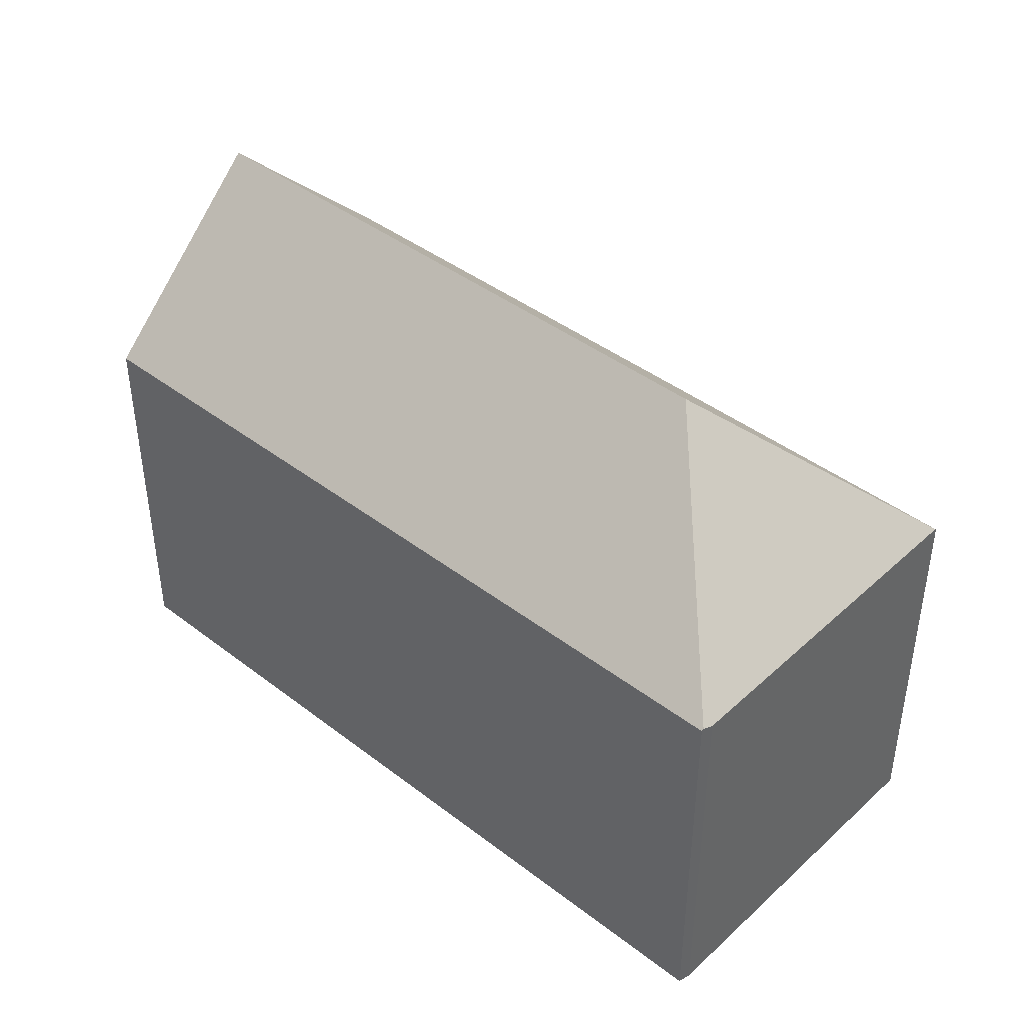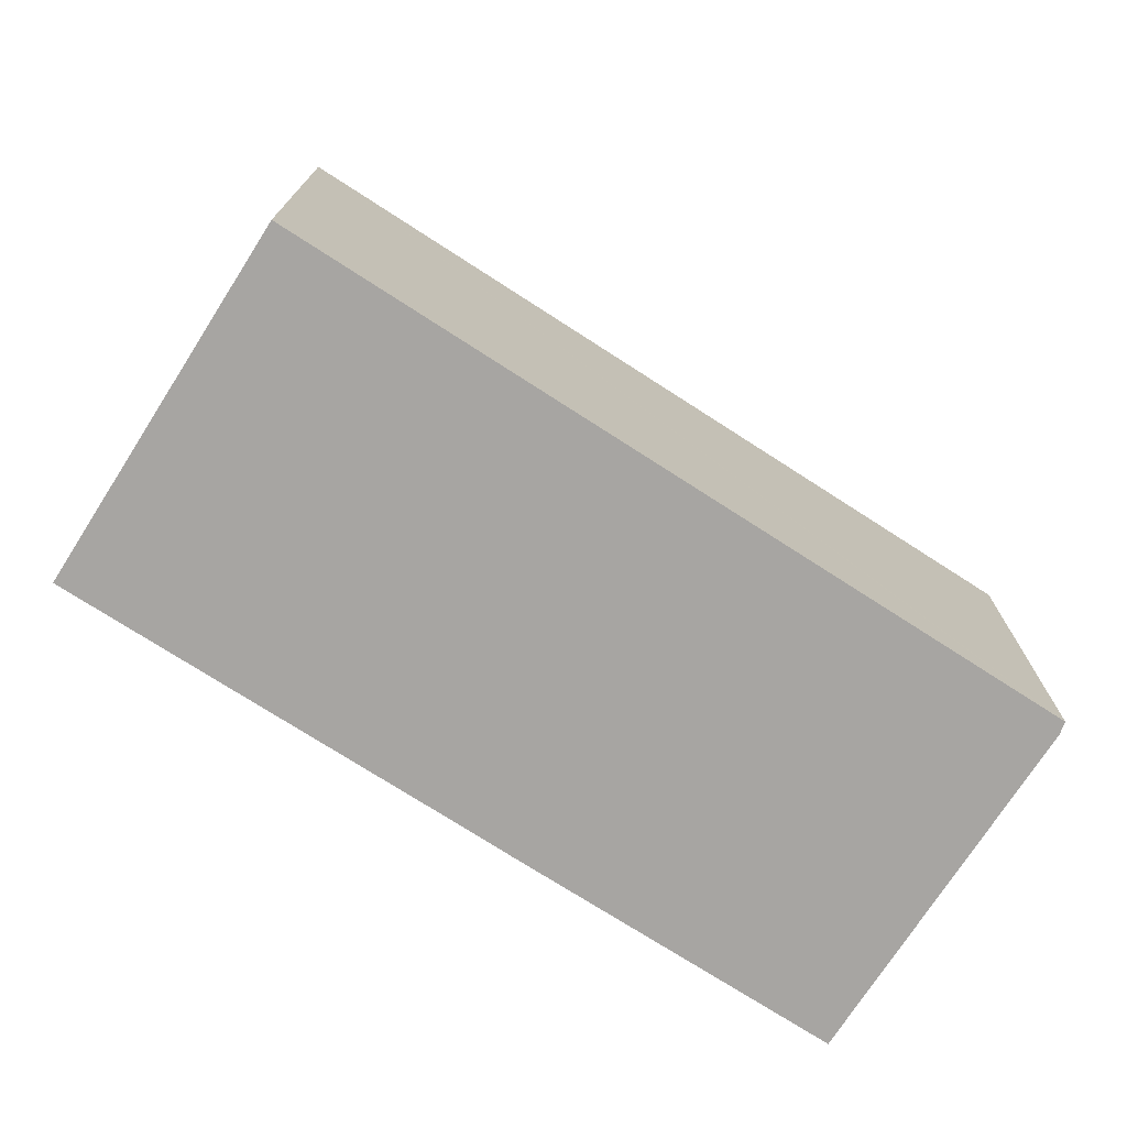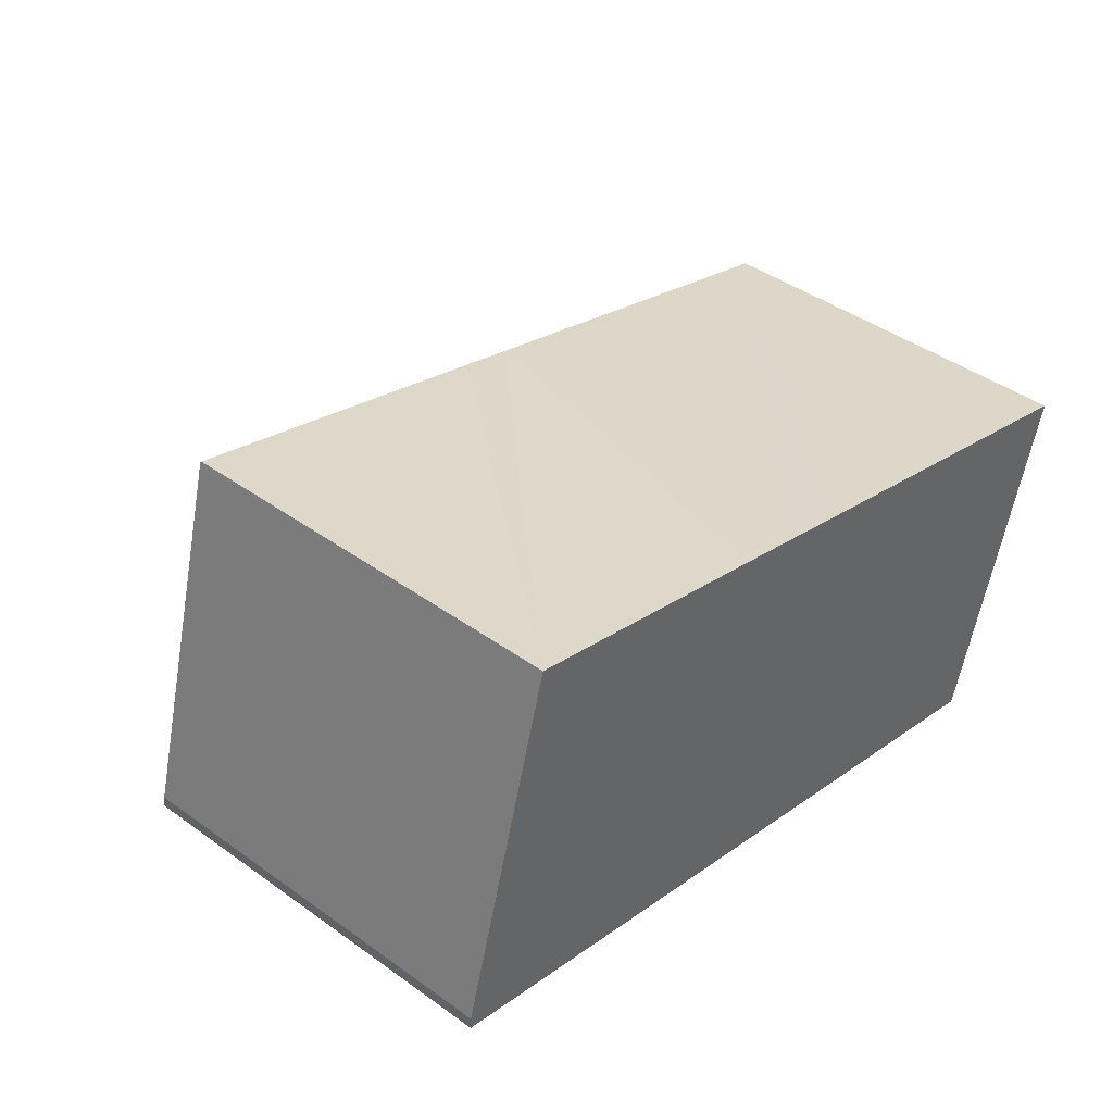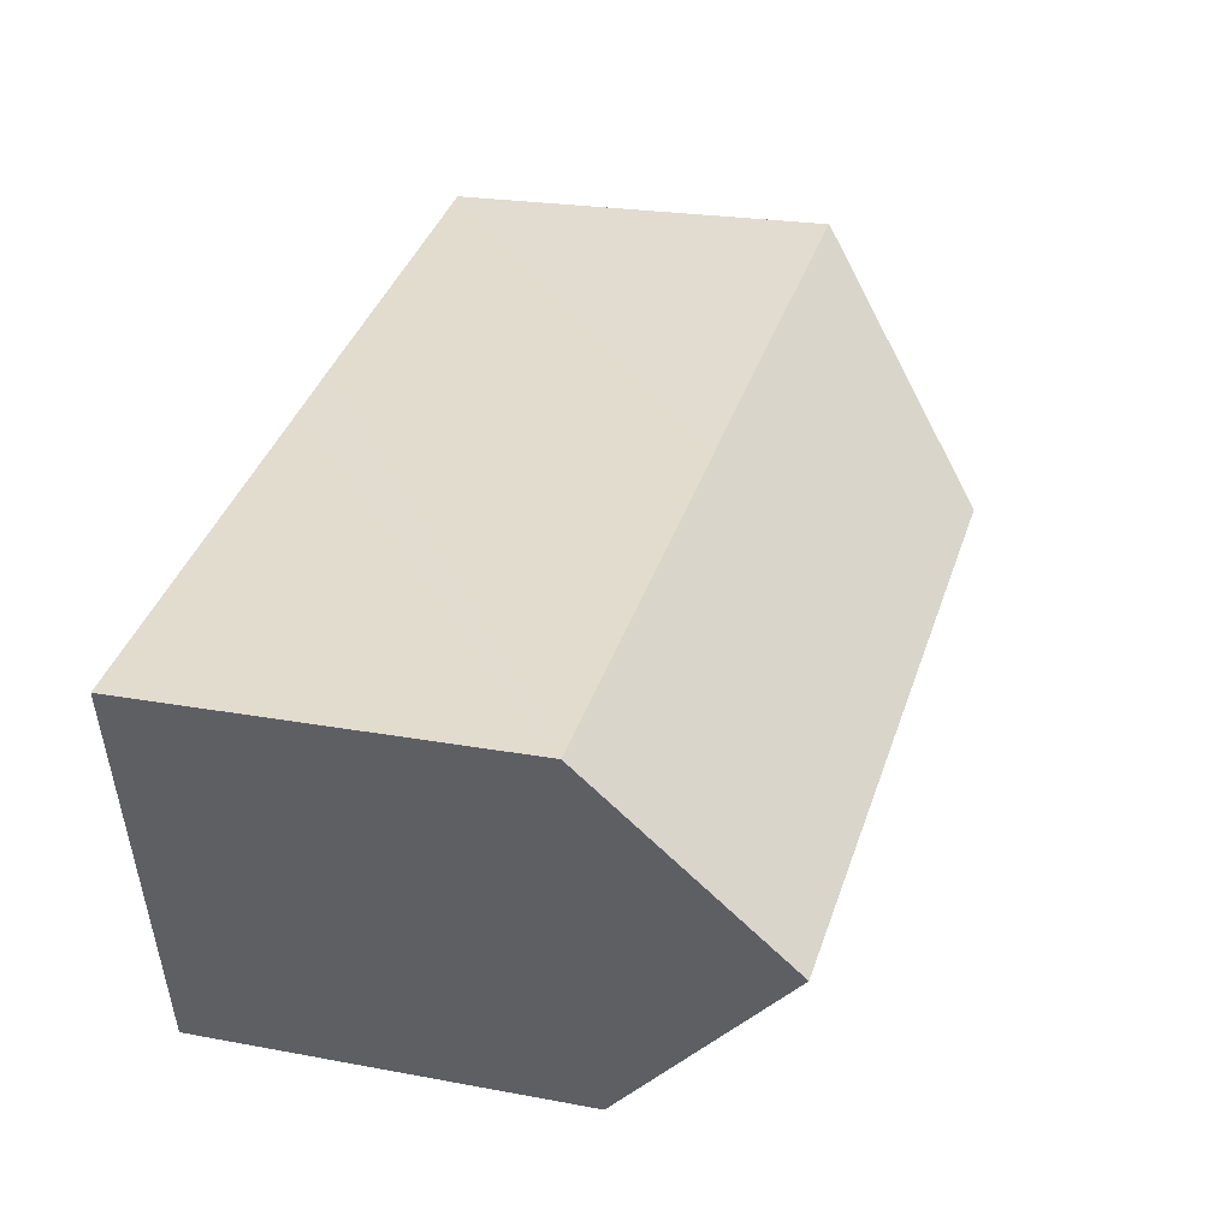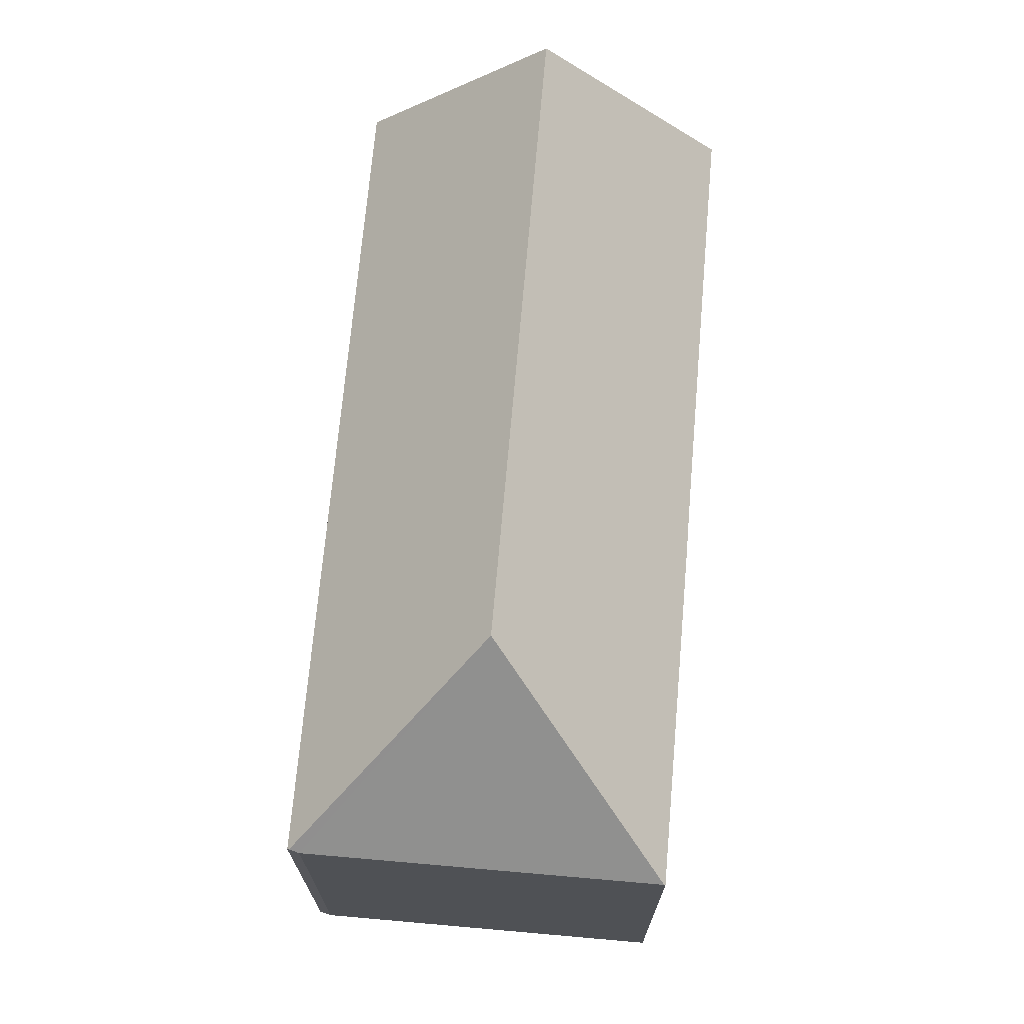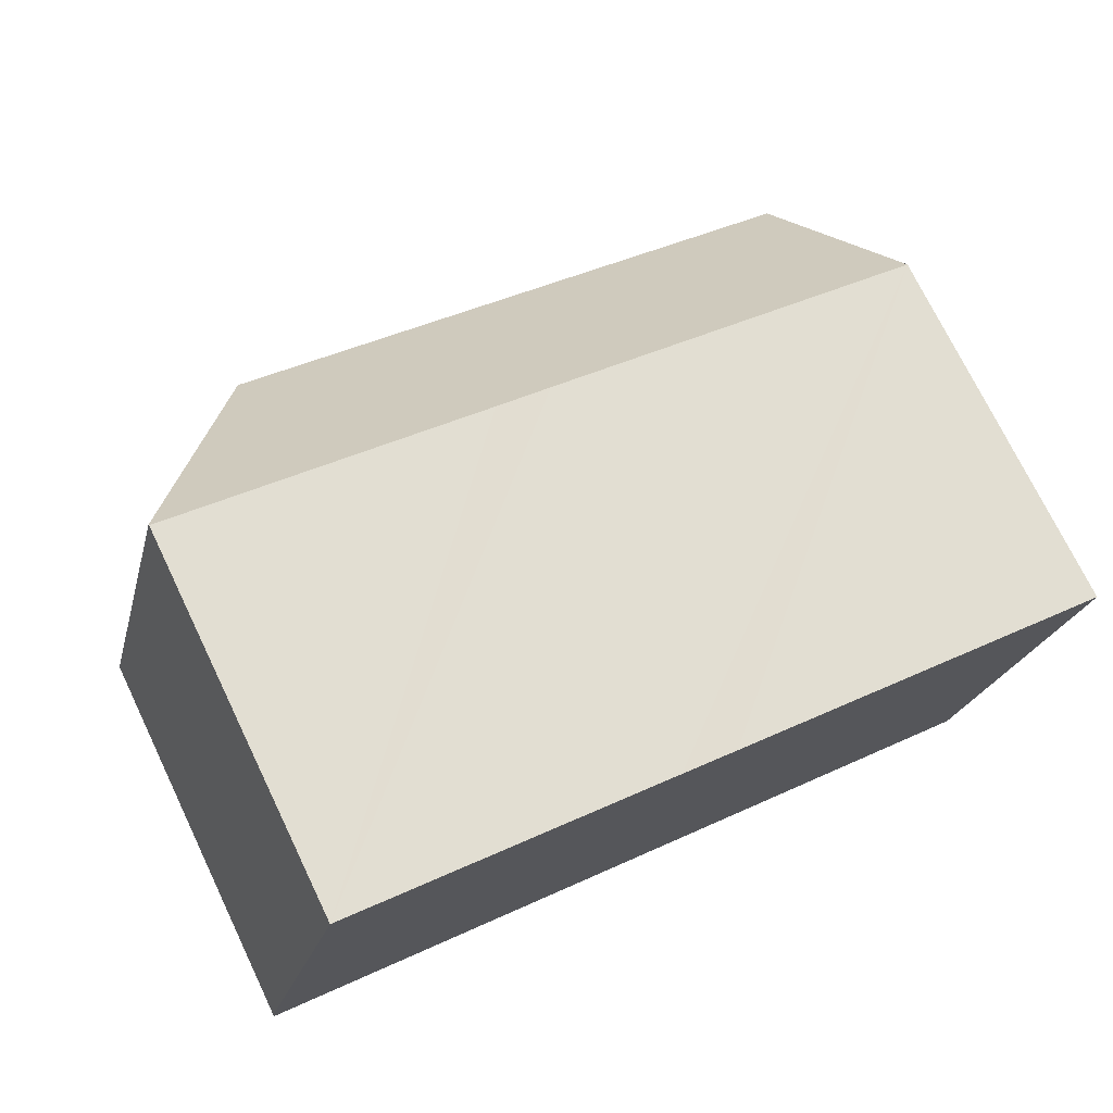
<metadata>
{"format":"obj","ext":"obj","renderer":"f3d","projection":"perspective","resolution":1024,"background":"white","views":[{"elev":42.2,"azim":-121.9,"up":"+Y"},{"elev":-73.9,"azim":162.7,"up":"+Y"},{"elev":42.6,"azim":-49.4,"up":"+Z"},{"elev":22.1,"azim":108.2,"up":"+Z"},{"elev":70.3,"azim":-69.5,"up":"+Y"},{"elev":73.5,"azim":-25.8,"up":"+Z"}]}
</metadata>
<code>
v  9.837 10.43 7.757
v  2.612 10.47 9.715
v  2.621 10.44 9.748
v  6.127 15.28 3.534
v  22.61 15.28 -1.044
v  11.62 10.42 7.264
v  13.17 10.43 6.826
v  14.95 10.43 6.331
v  23.94 10.44 3.829
v  23.92 10.53 3.739
v  0.016 10.43 0.336
v  0.002 10.49 0.051
v  0.174 10.44 -0.048
v  0 10.44 6.394e-16
v  21.29 10.43 -5.92
v  0 0 0
v  0.016 -2.057e-17 0.336
v  0.002 -3.123e-18 0.051
v  2.621 -5.969e-16 9.748
v  2.612 -5.949e-16 9.715
v  9.837 -4.75e-16 7.757
v  11.62 -4.448e-16 7.264
v  13.17 -4.18e-16 6.826
v  14.95 -3.877e-16 6.331
v  23.94 -2.345e-16 3.829
v  21.29 3.625e-16 -5.92
v  22.61 6.393e-17 -1.044
v  23.92 -2.289e-16 3.739
v  0.174 2.939e-18 -0.048
g defaultobject
f 1 2 3
f 2 1 4
f 4 1 5
f 5 1 6
f 5 6 7
f 5 7 8
f 5 8 9
f 5 9 10
f 4 11 2
f 11 4 12
f 12 13 14
f 13 12 4
f 13 4 15
f 15 4 5
f 14 11 12
f 11 14 16
f 11 16 17
f 17 16 18
f 17 2 11
f 2 17 3
f 3 17 19
f 19 17 20
f 19 1 3
f 1 19 6
f 6 19 7
f 7 19 21
f 7 21 8
f 8 21 9
f 9 21 22
f 9 22 23
f 9 23 24
f 9 24 25
f 10 15 5
f 15 10 9
f 15 9 25
f 15 25 26
f 26 25 27
f 27 25 28
f 13 16 14
f 16 13 15
f 16 15 29
f 29 15 26
f 24 27 25
f 27 24 26
f 26 24 23
f 26 23 29
f 29 23 22
f 29 22 21
f 29 21 19
f 29 19 20
f 29 20 17
f 29 17 18
f 29 18 16

</code>
